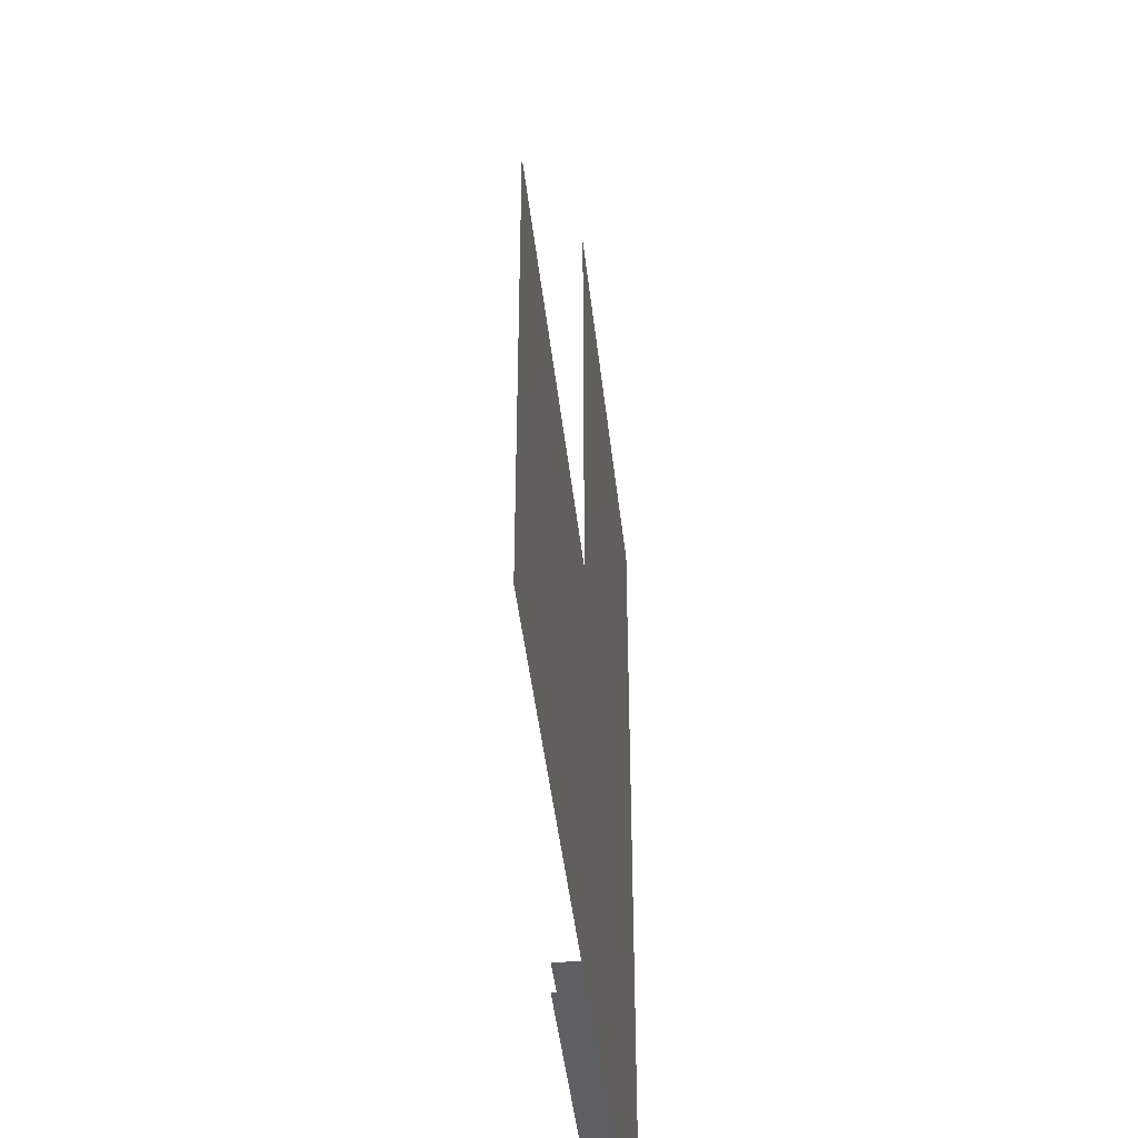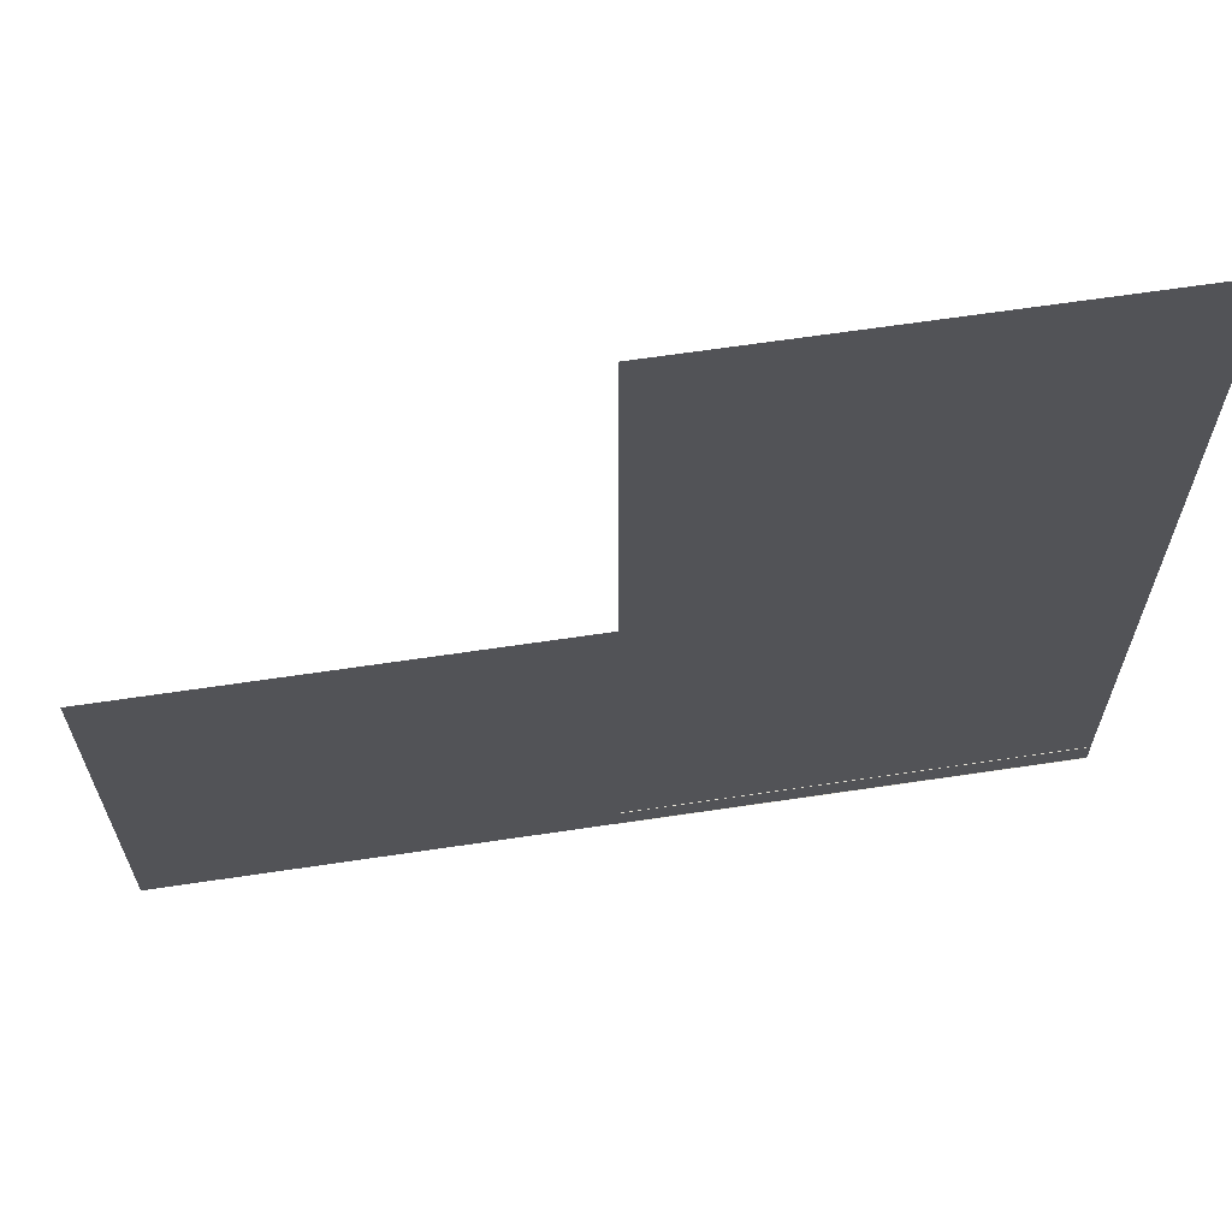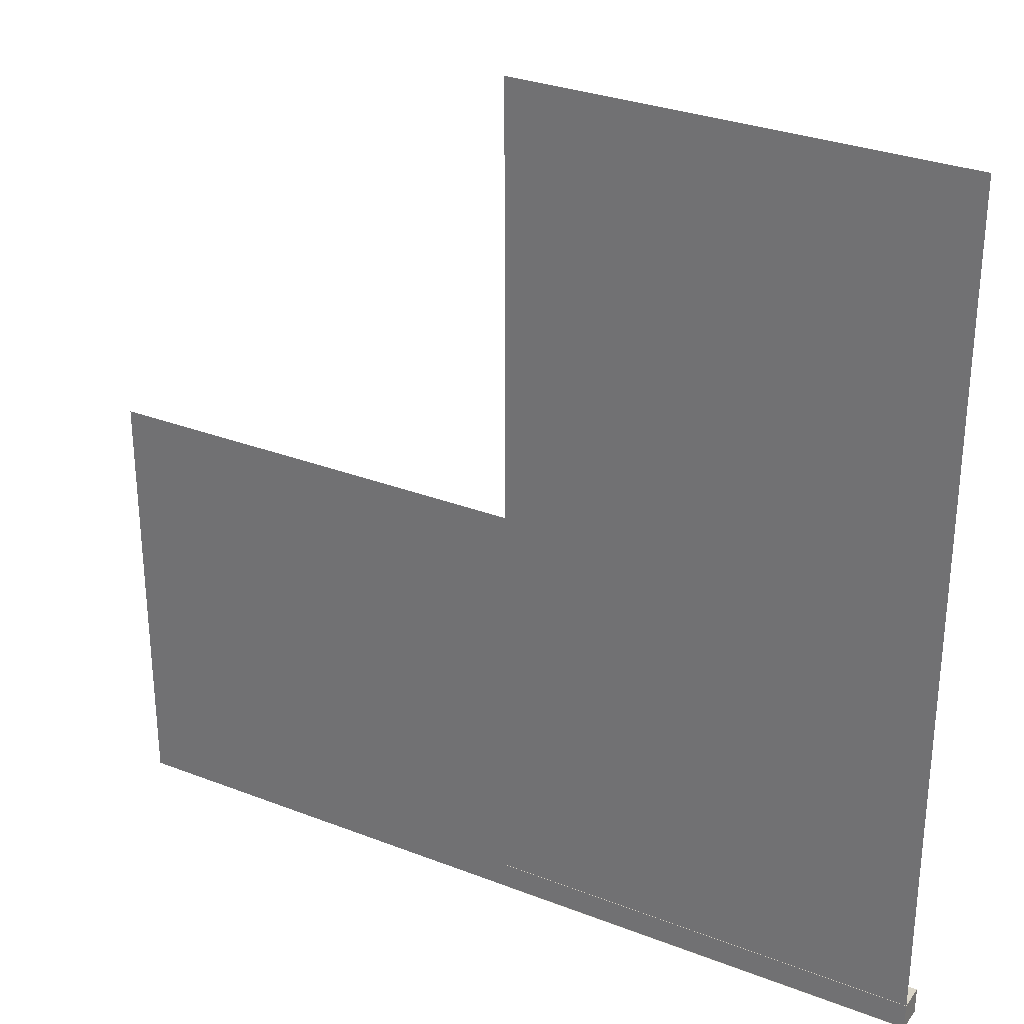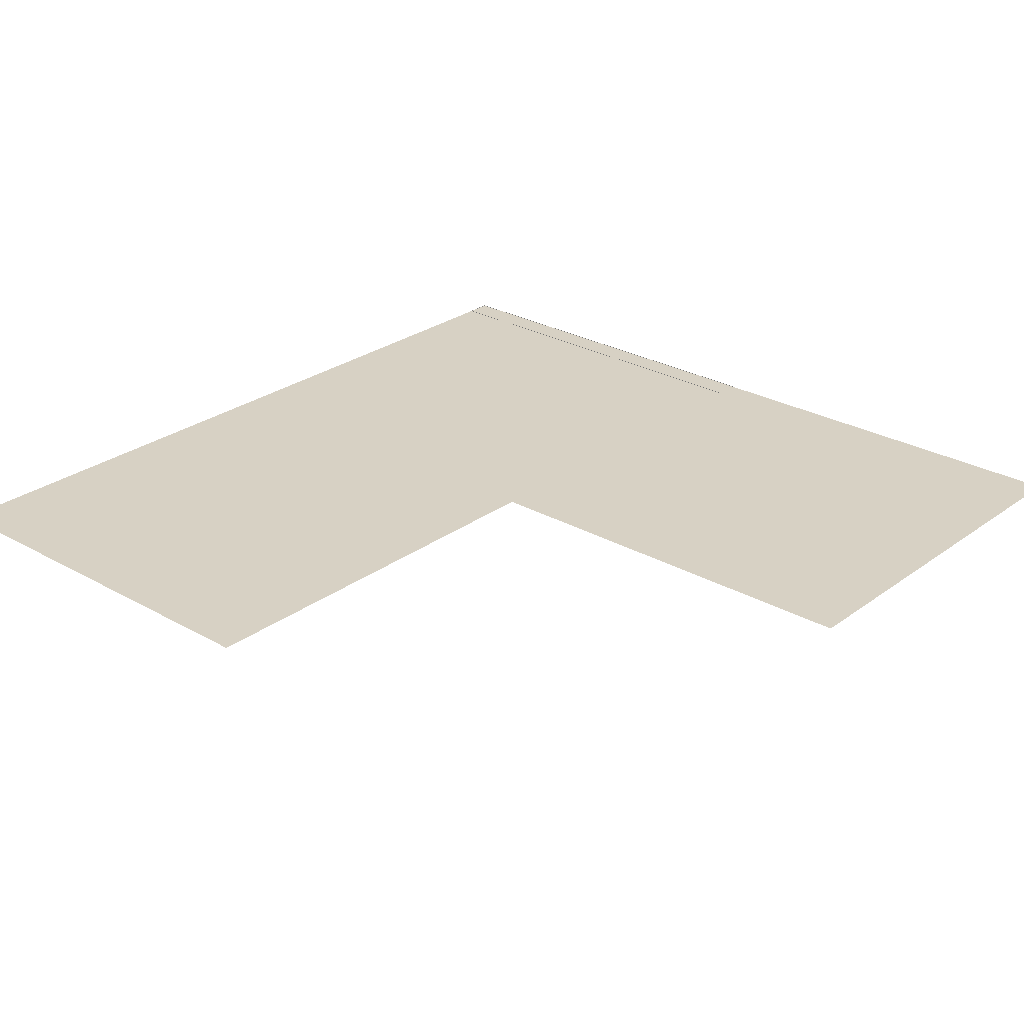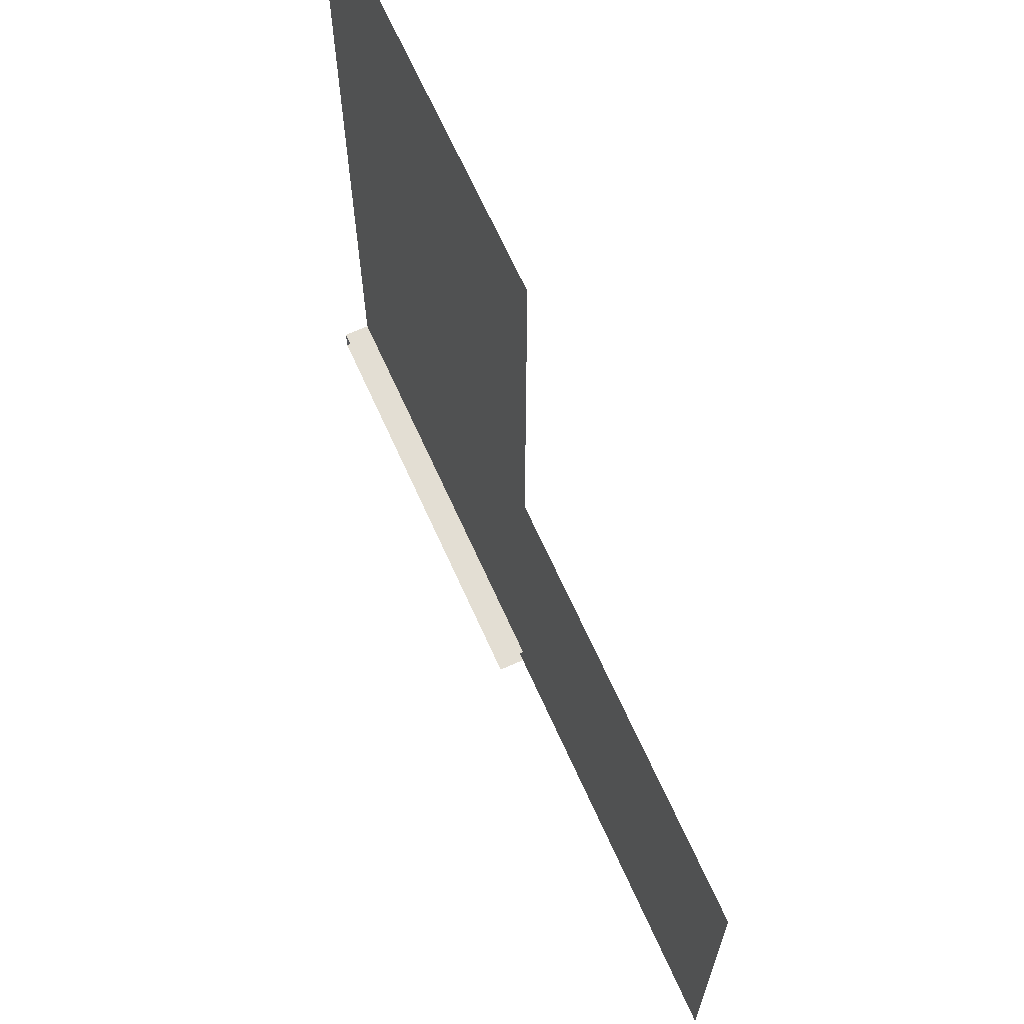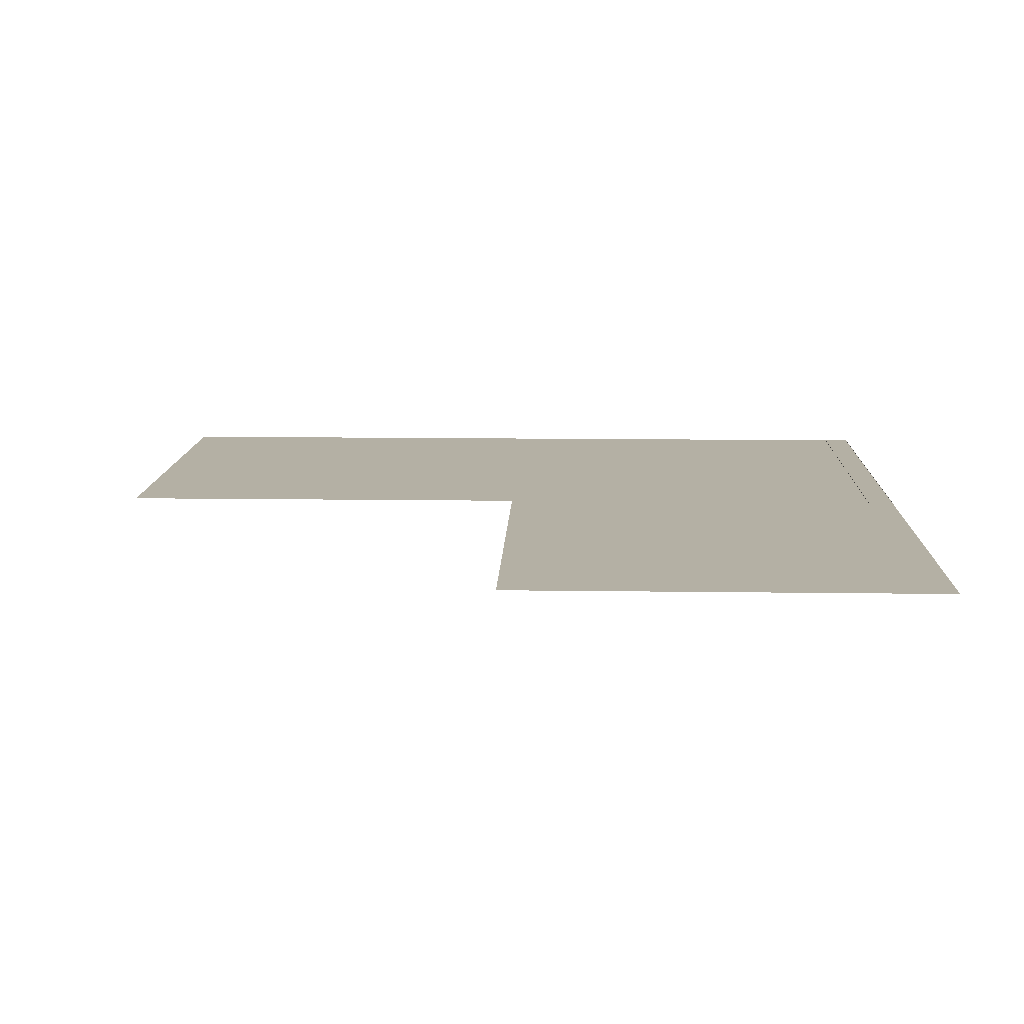
<metadata>
{"format":"obj","ext":"obj","renderer":"f3d","projection":"perspective","resolution":1024,"background":"white","views":[{"elev":-44.2,"azim":-83.7,"up":"+Y"},{"elev":66.0,"azim":-8.5,"up":"+Y"},{"elev":30.1,"azim":29.5,"up":"+Y"},{"elev":27.1,"azim":-138.6,"up":"+Z"},{"elev":67.3,"azim":-114.2,"up":"+Y"},{"elev":11.5,"azim":-88.0,"up":"+Z"}]}
</metadata>
<code>
v 0 0 0.999
v 0 1 0.999
v 1 1 0.999
v 1 0 0.999
v 0 2 0.999
v 1 2 0.999
v -1 0 0.999
v -1 1 0.999
v 1 0 0.9375
v 1 0.0625 0.9375
v 1 0.0625 1
v 1 0 1
v 0 0.0625 0.9375
v 0 0.0625 1
v 0 0 0.9375
v 0 0 1
g cep_battlecraftww2_rosie
f 1 2 3 4
f 1 5 6 4
f 7 8 3 4
f 4 3 2 1
f 9 10 11 12
f 10 13 14 11
f 15 9 12 16

</code>
